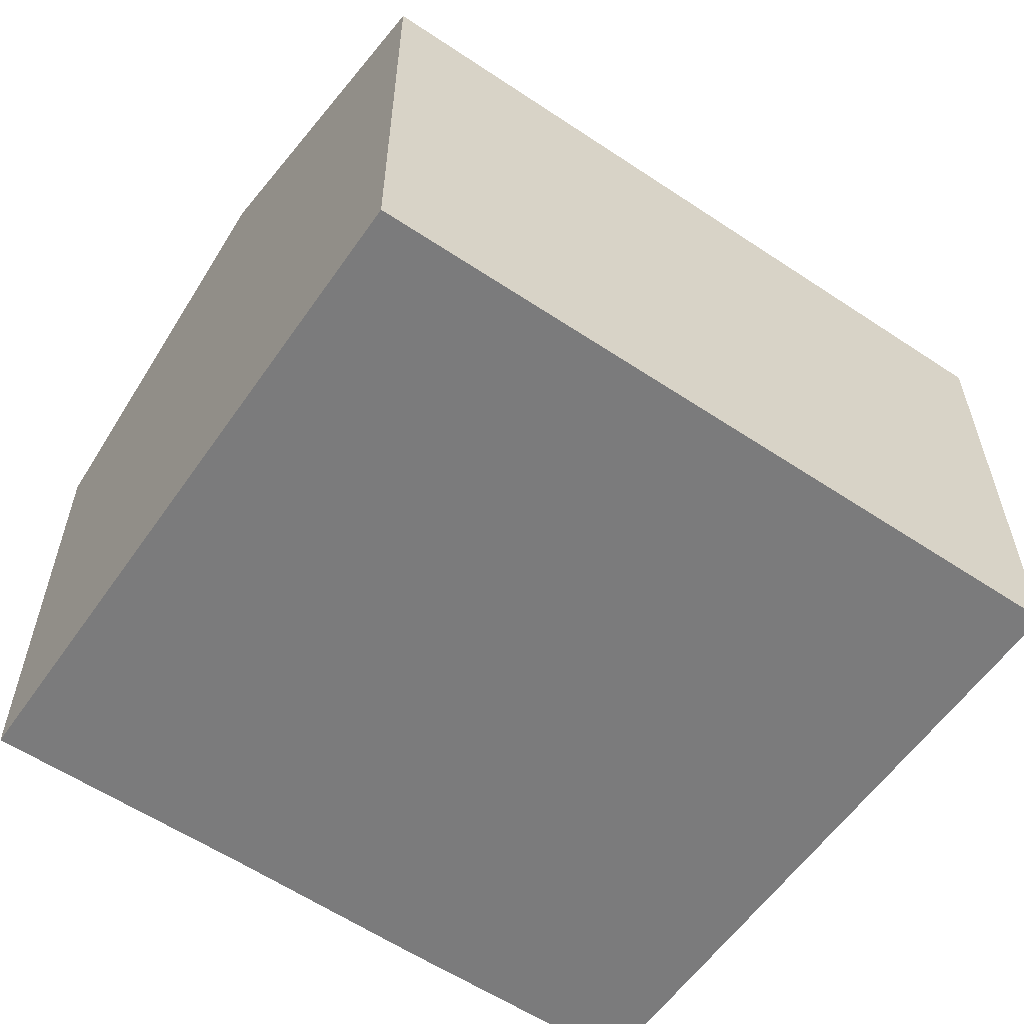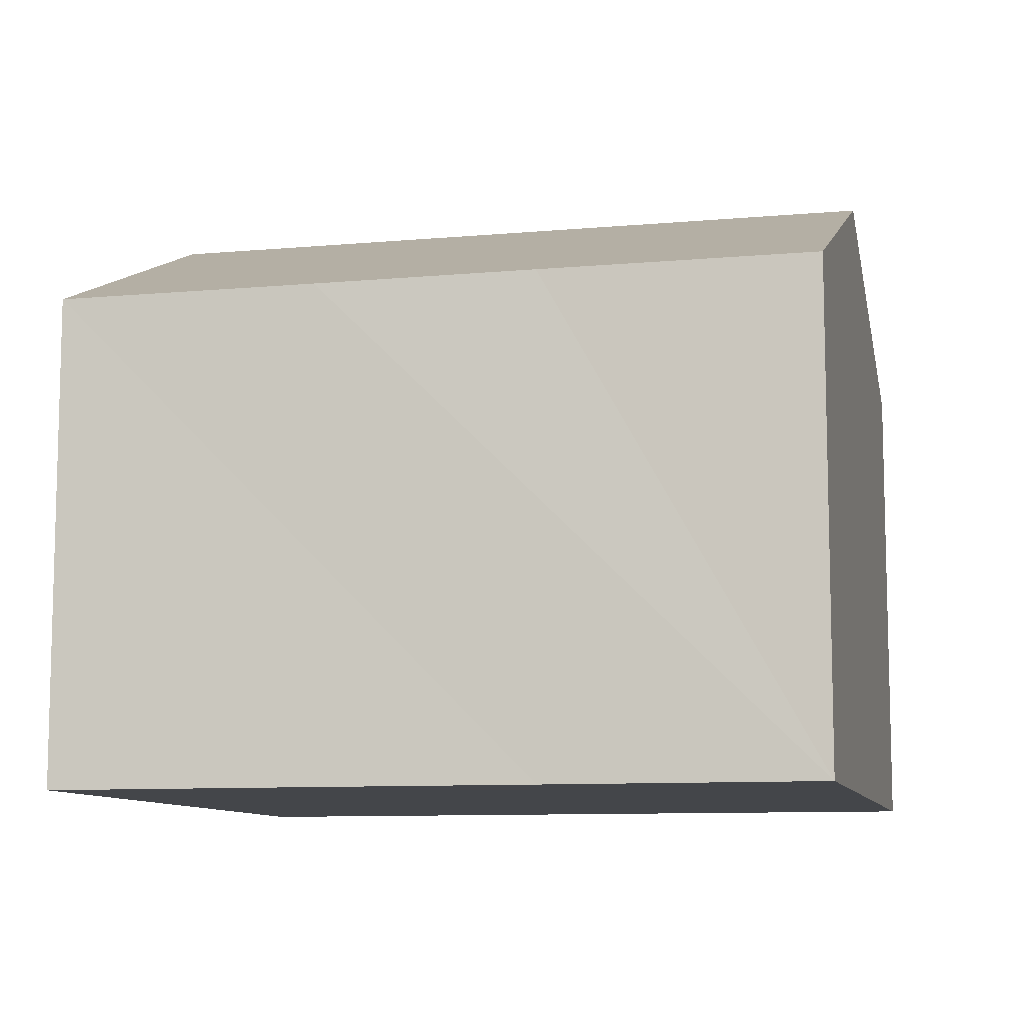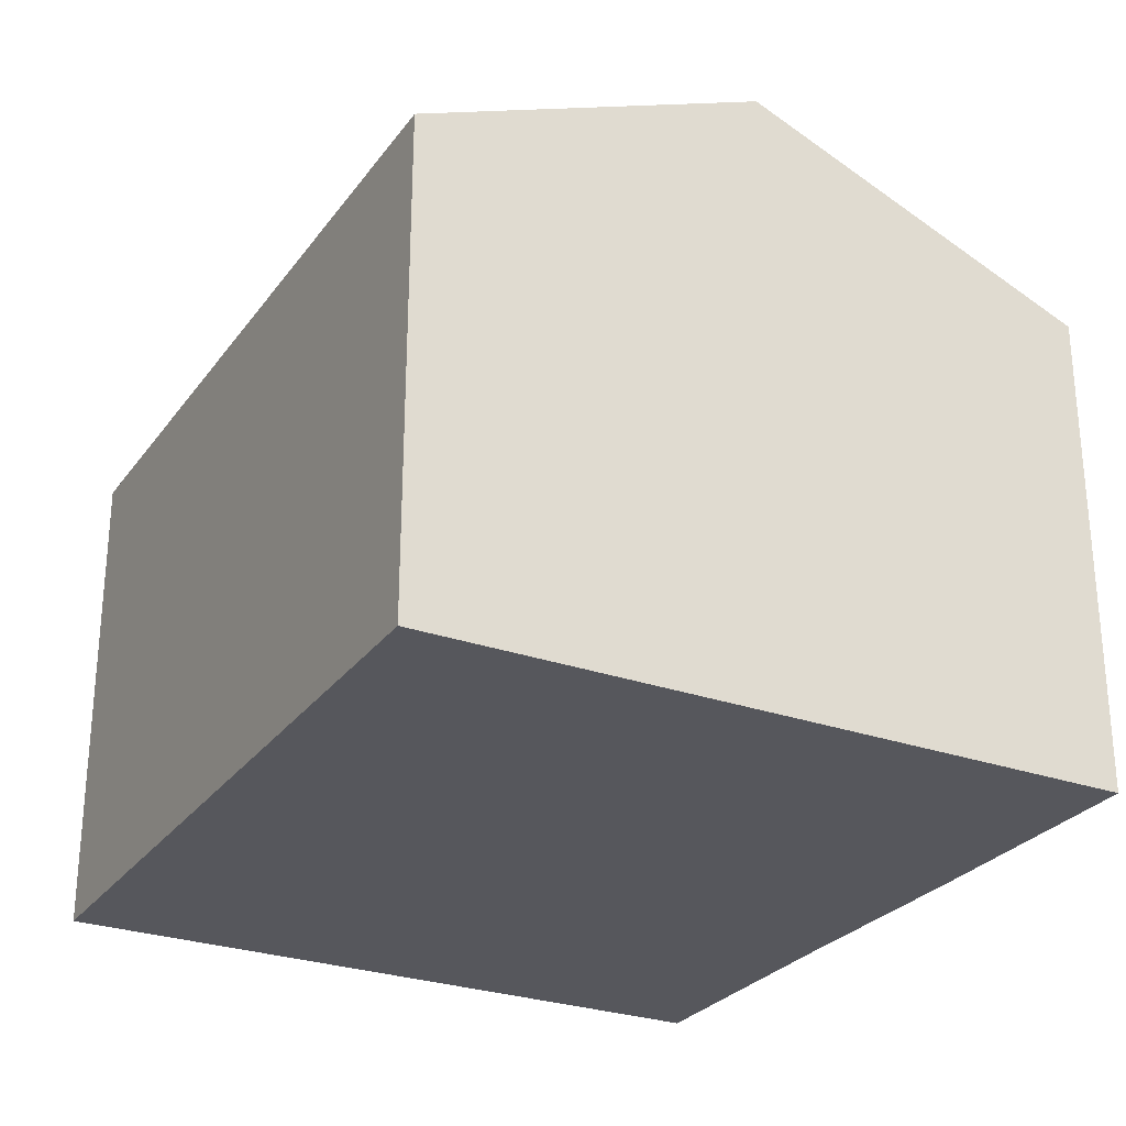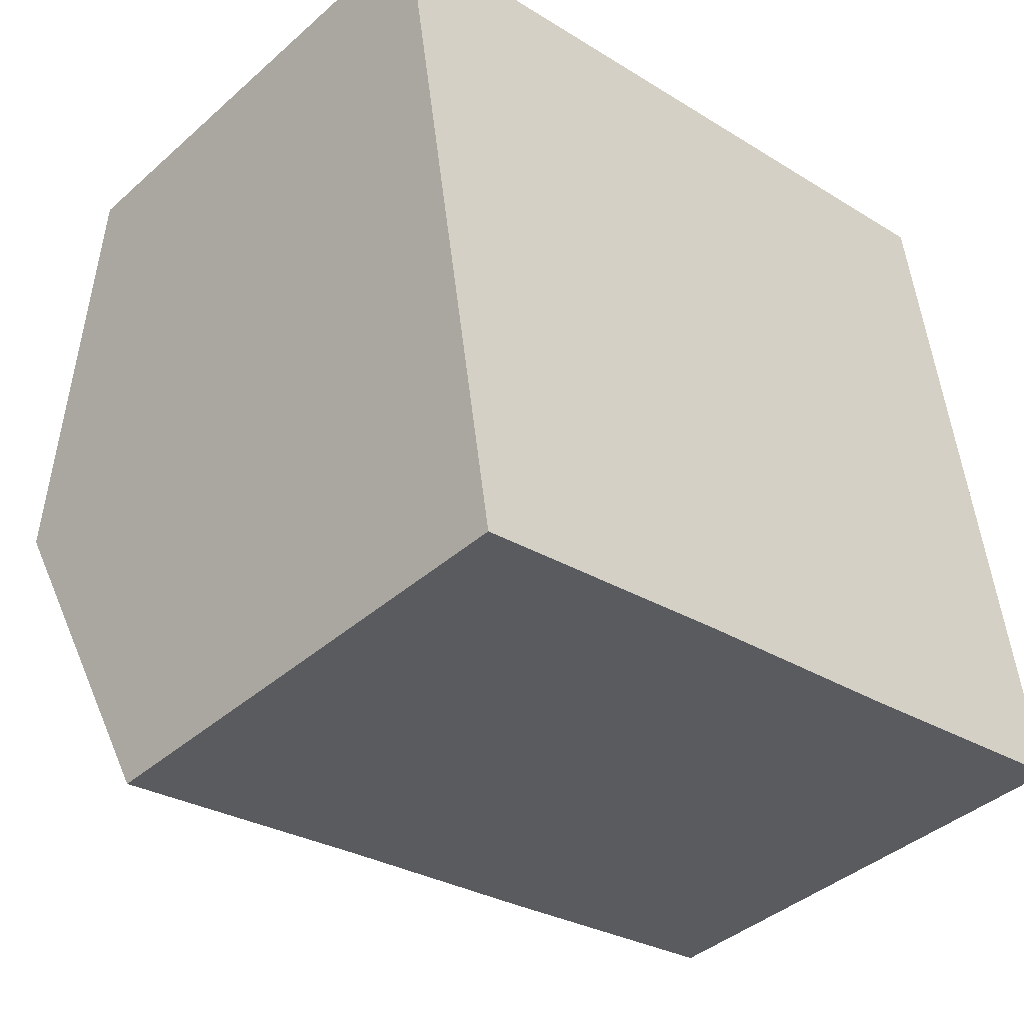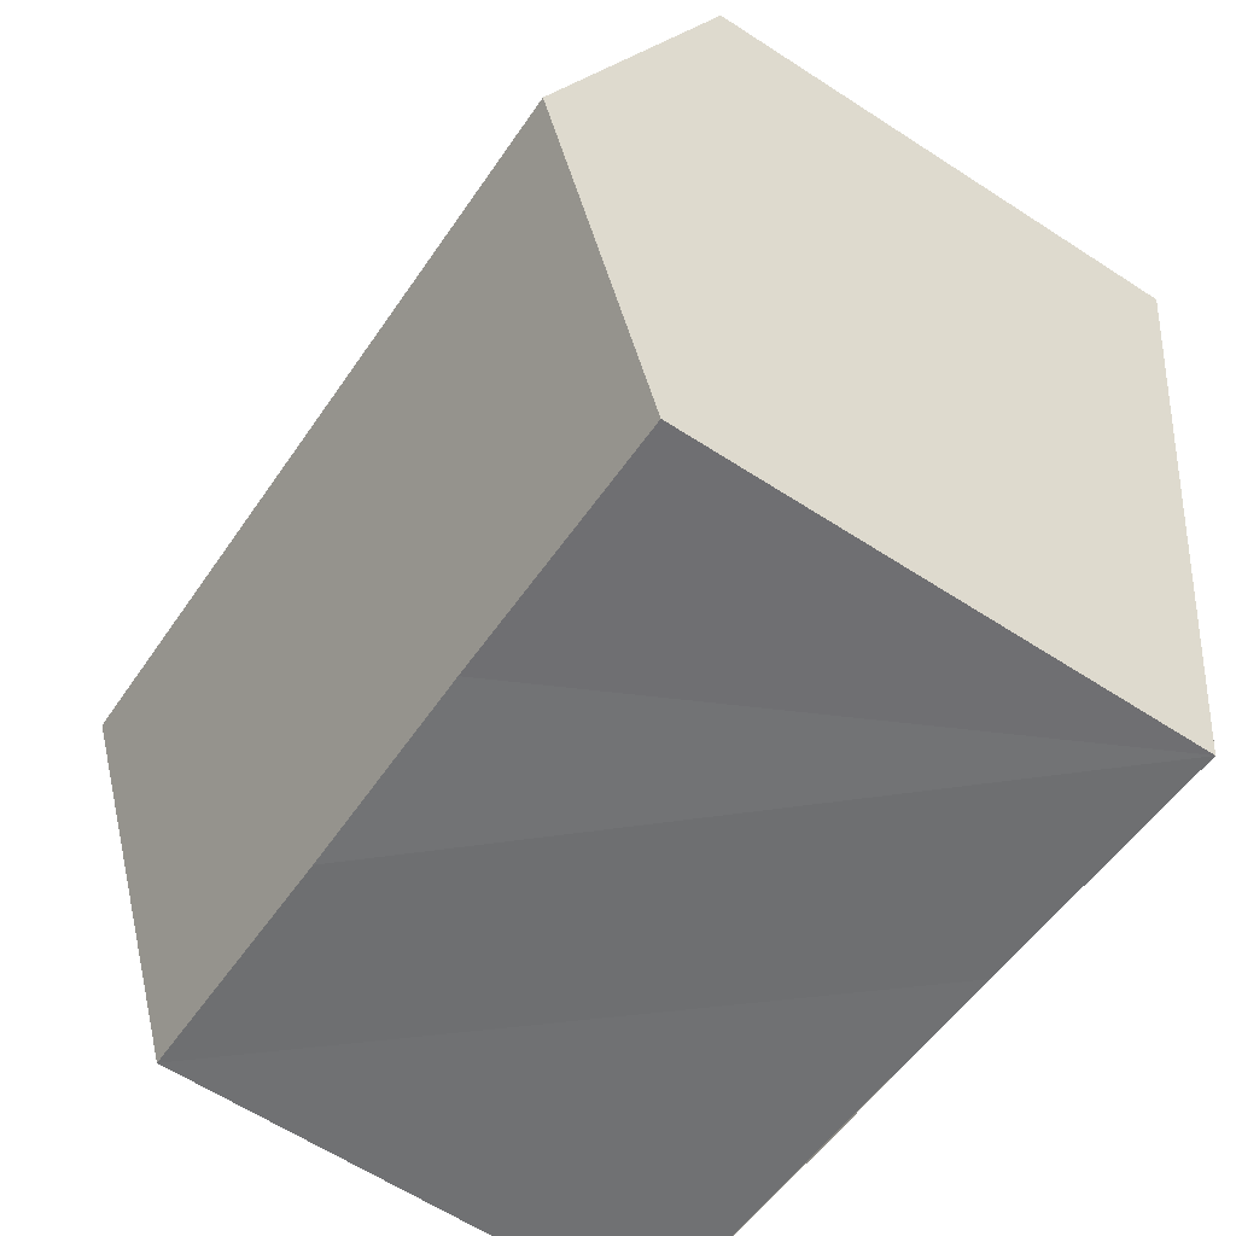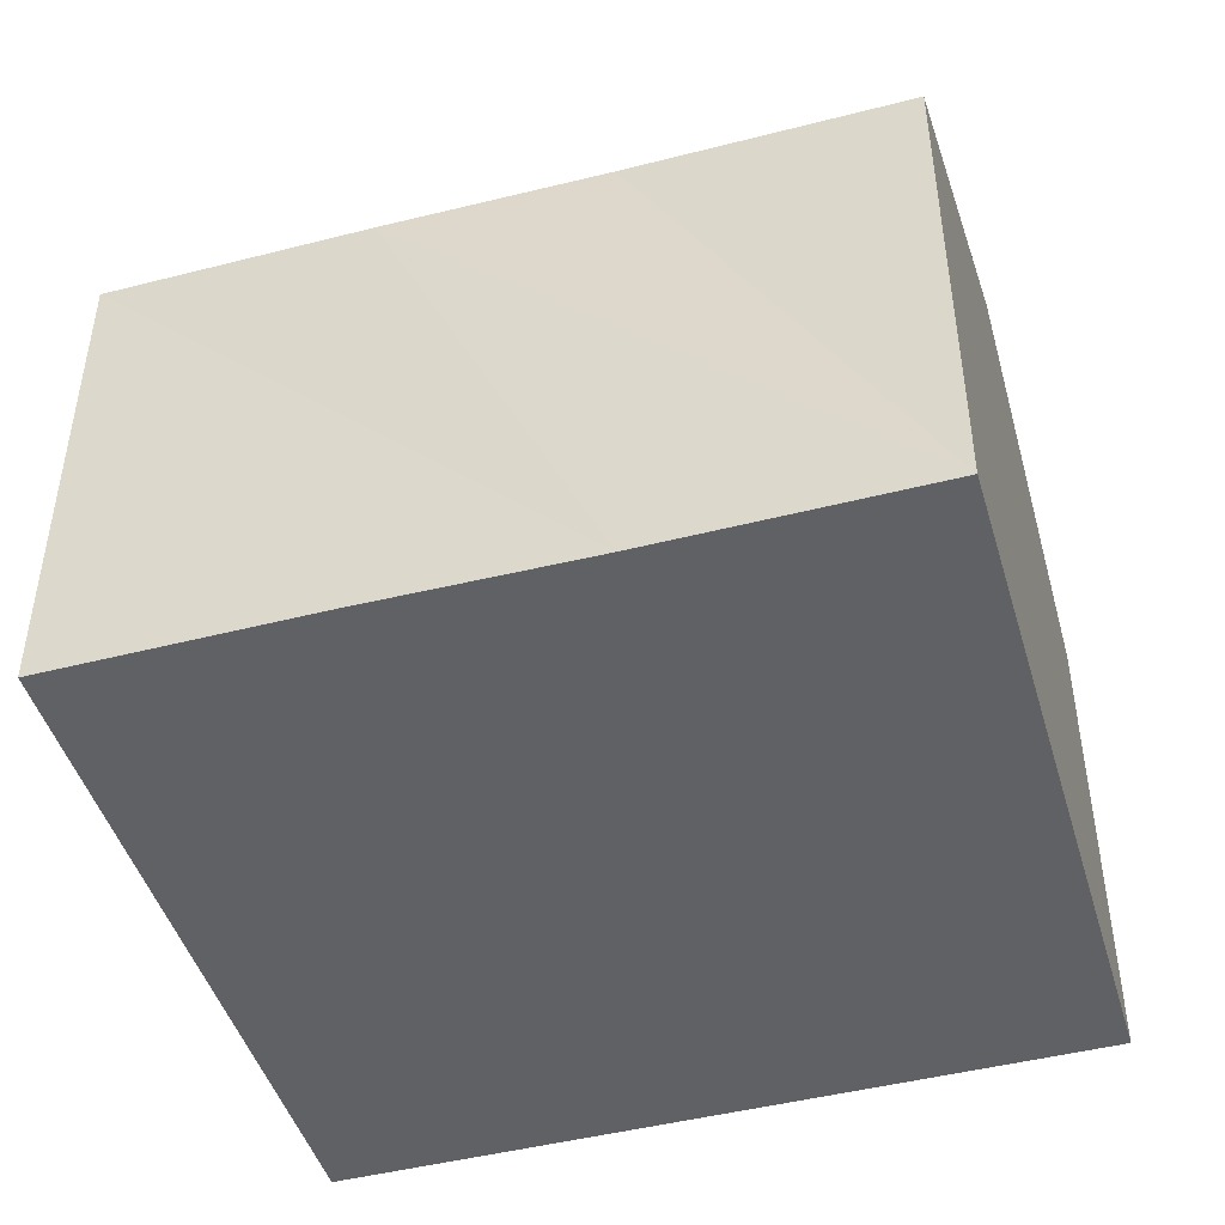
<metadata>
{"format":"obj","ext":"obj","renderer":"f3d","projection":"perspective","resolution":1024,"background":"white","views":[{"elev":-58.4,"azim":-43.6,"up":"+Y"},{"elev":-9.5,"azim":-175.8,"up":"+Y"},{"elev":-27.6,"azim":52.5,"up":"+Y"},{"elev":-40.6,"azim":-42.9,"up":"+Z"},{"elev":-62.9,"azim":-123.3,"up":"+Z"},{"elev":-46.2,"azim":-172.7,"up":"+Y"}]}
</metadata>
<code>
v  0.797 9.108 -5.003
v  5.484 7.067 -9.346
v  1.588 7.067 -9.966
v  11.59 9.108 -3.283
v  8.643 7.047 -8.894
v  12.39 7.046 -8.297
v  10.8 7.051 1.72
v  0 7.051 4.317e-16
v  1.588 6.102e-16 -9.966
v  0.797 3.063e-16 -5.003
v  0 0 0
v  10.8 -1.053e-16 1.72
v  11.59 2.01e-16 -3.283
v  12.39 5.08e-16 -8.297
v  5.484 5.723e-16 -9.346
v  8.643 5.446e-16 -8.894
g defaultobject
f 1 2 3
f 2 1 4
f 2 4 5
f 5 4 6
f 7 1 8
f 1 7 4
f 9 1 3
f 1 9 8
f 8 9 10
f 8 10 11
f 11 7 8
f 7 11 12
f 12 4 7
f 4 12 6
f 6 12 13
f 6 13 14
f 2 9 3
f 9 2 5
f 9 5 15
f 15 5 6
f 15 6 14
f 15 14 16
f 12 14 13
f 14 12 11
f 14 11 16
f 16 11 15
f 15 11 9
f 9 11 10

</code>
